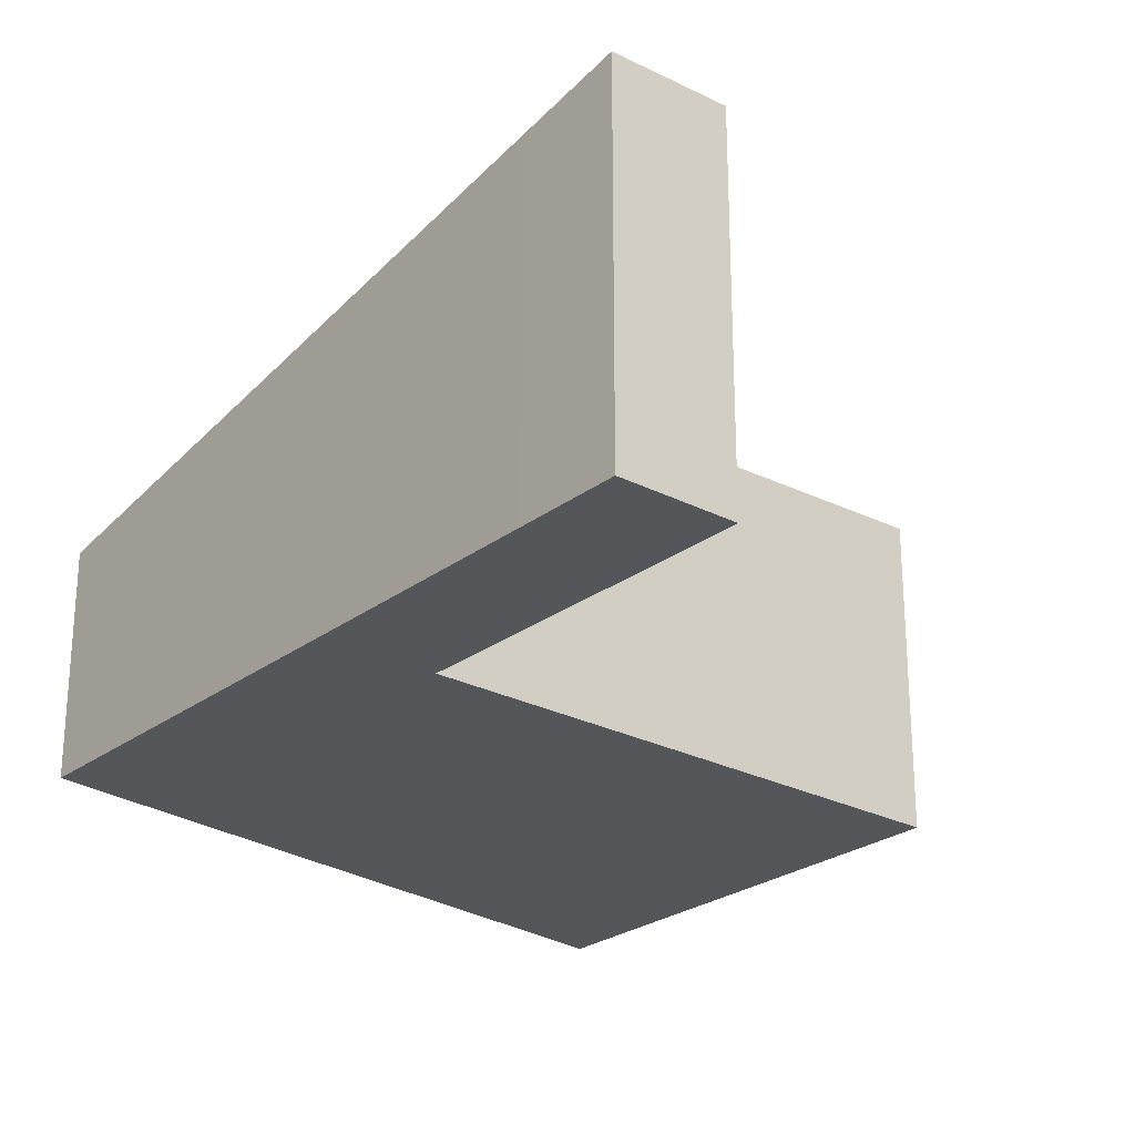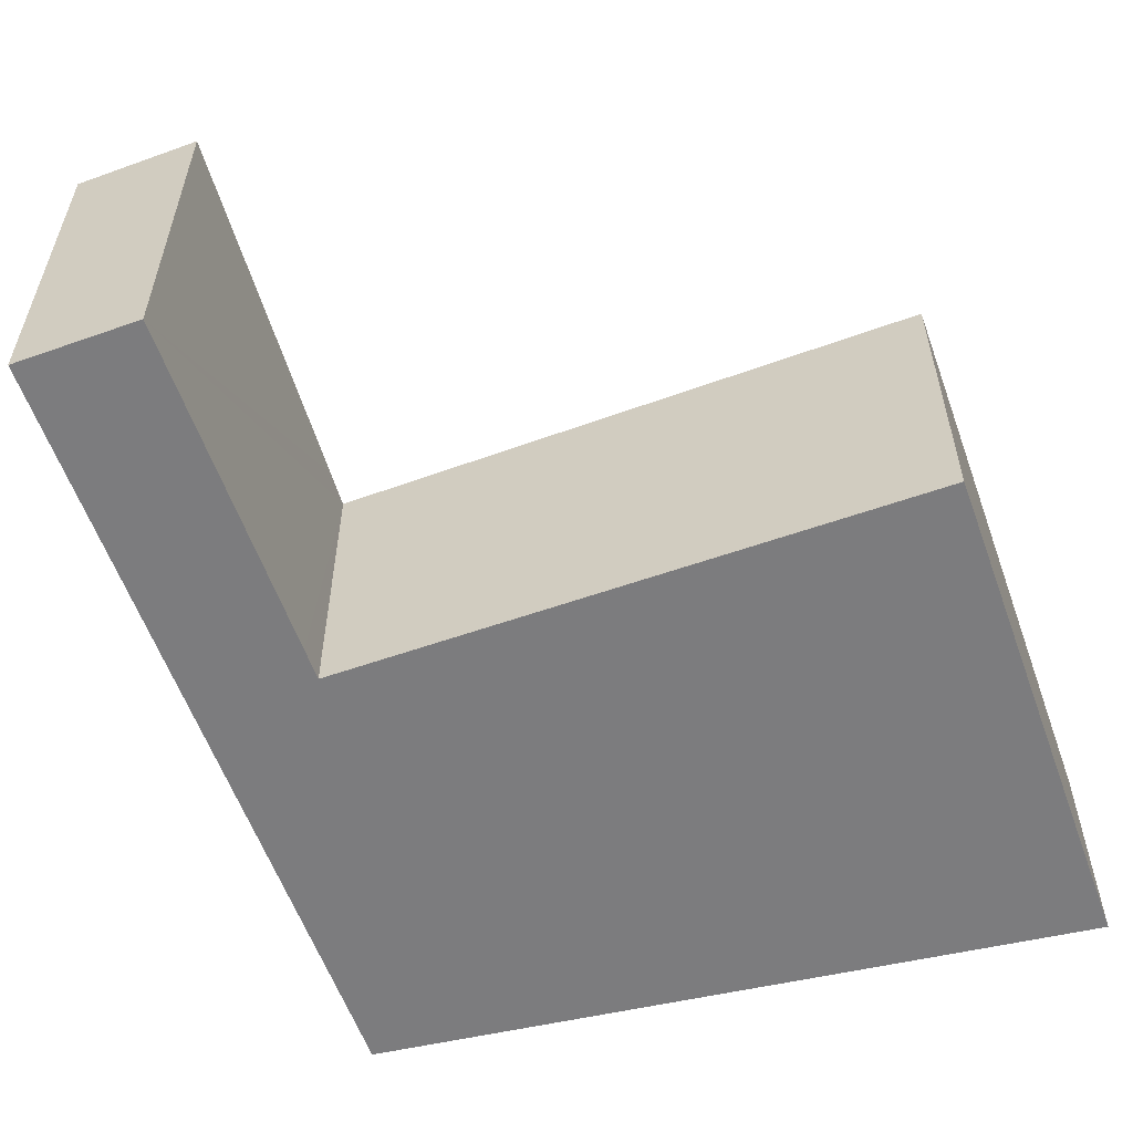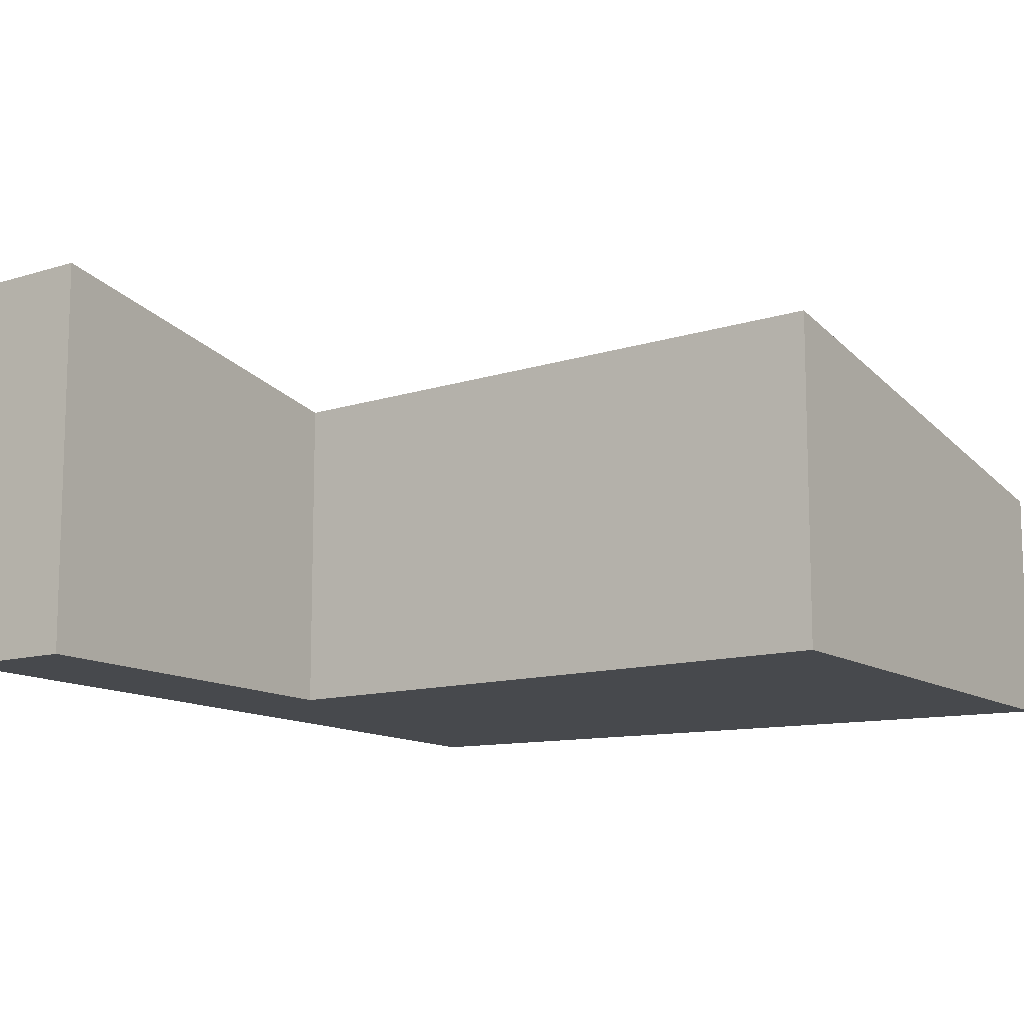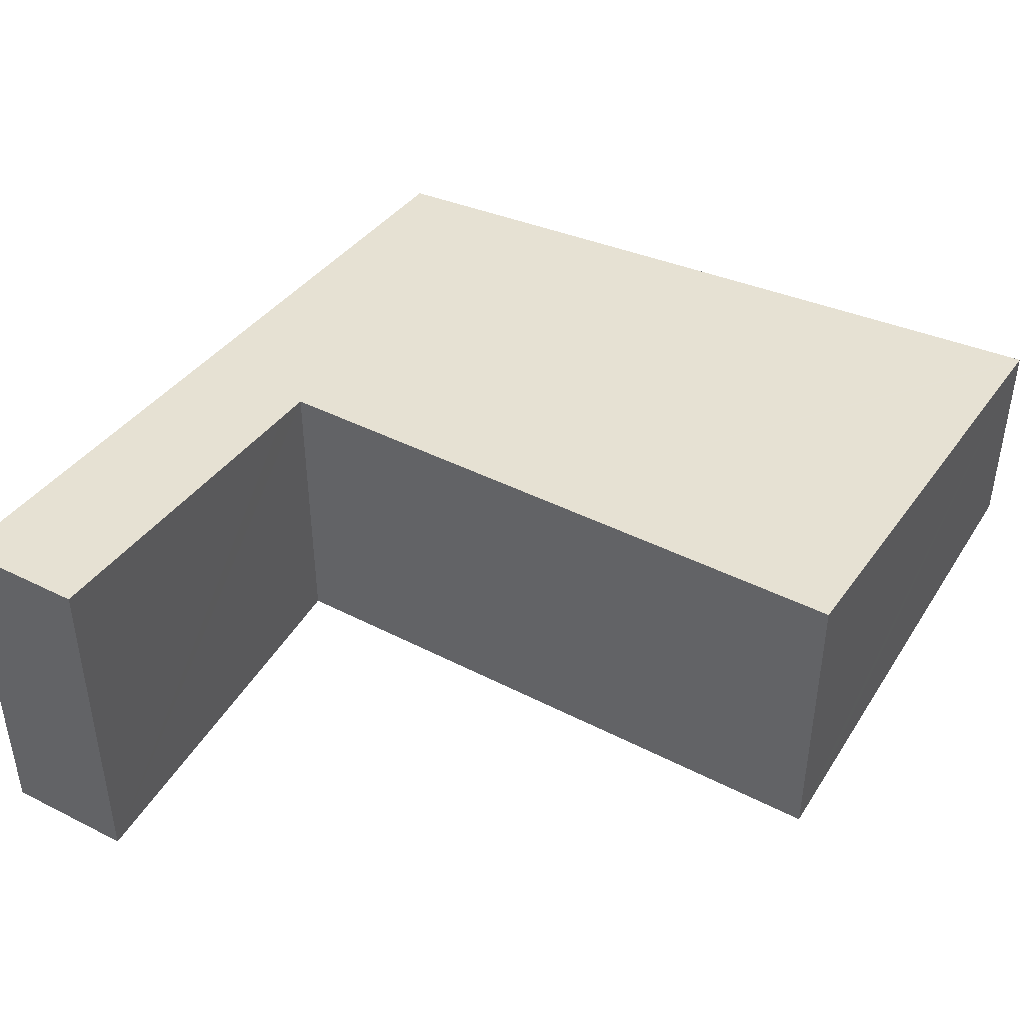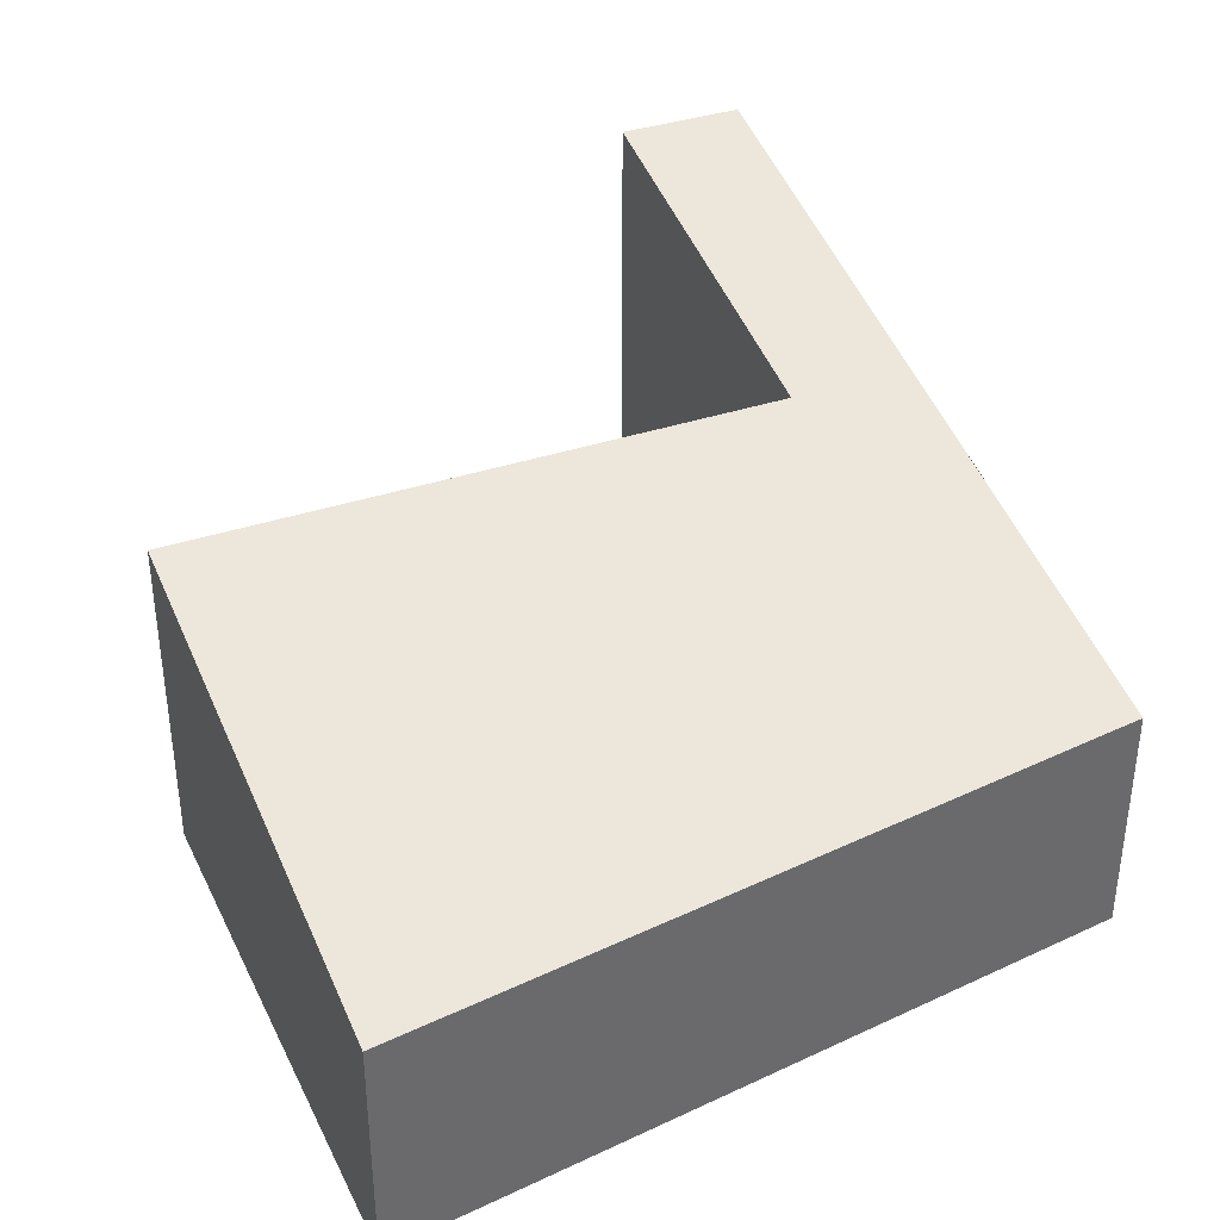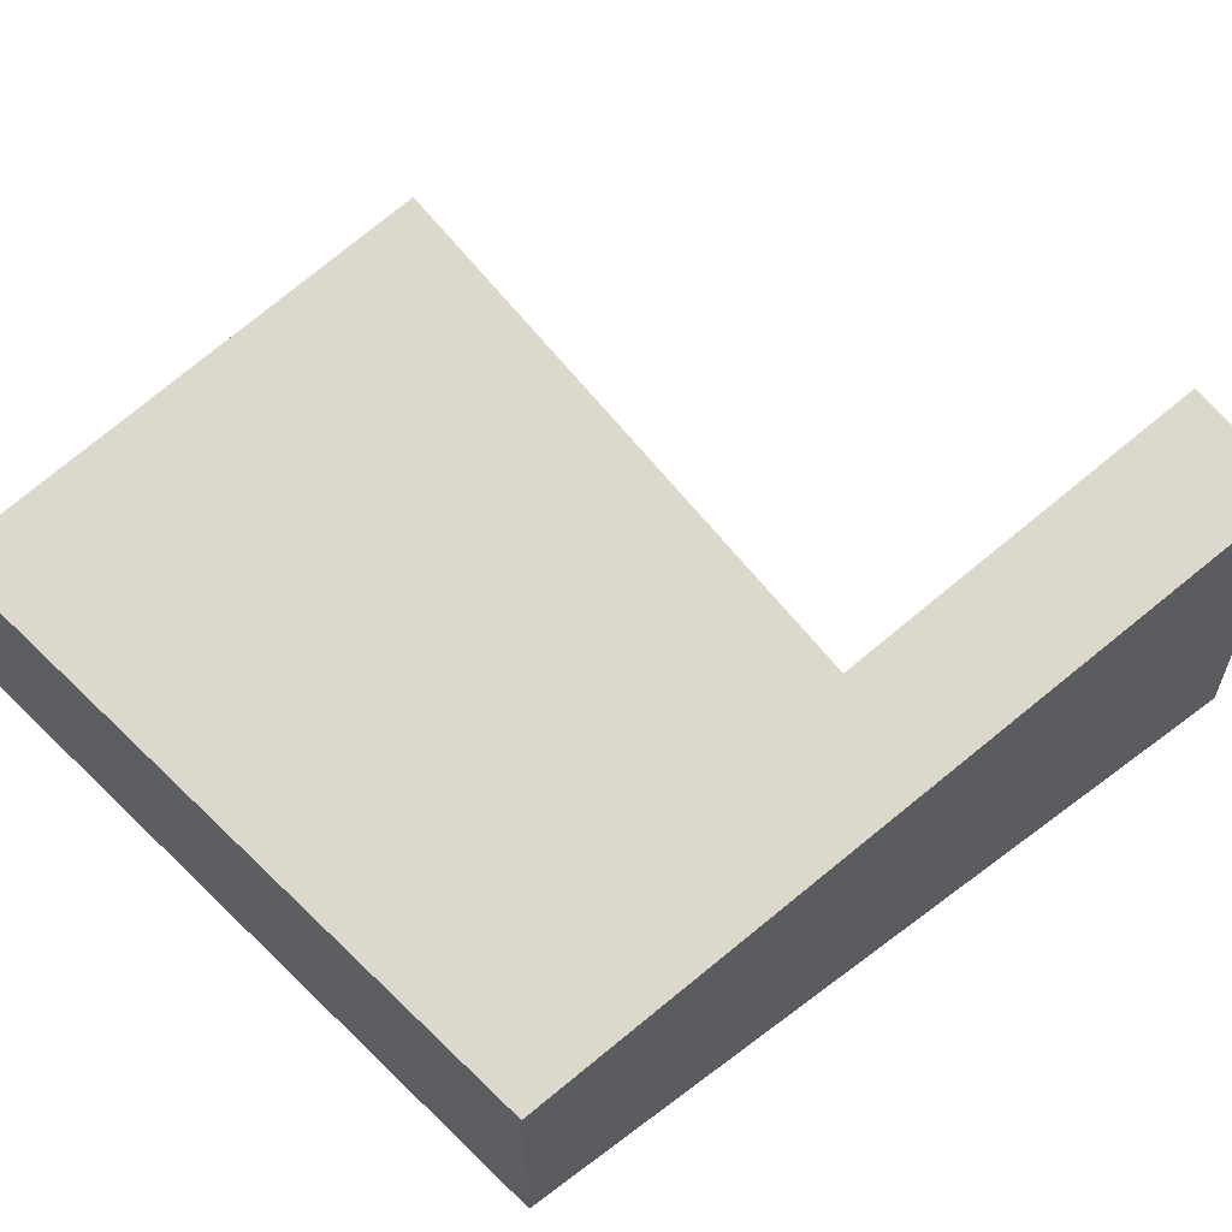
<metadata>
{"format":"obj","ext":"obj","renderer":"f3d","projection":"perspective","resolution":1024,"background":"white","views":[{"elev":-25.5,"azim":-27.8,"up":"+Y"},{"elev":-58.9,"azim":32.0,"up":"+Y"},{"elev":-12.3,"azim":46.5,"up":"+Y"},{"elev":47.3,"azim":42.3,"up":"+Y"},{"elev":39.7,"azim":168.8,"up":"+Y"},{"elev":61.8,"azim":-115.8,"up":"+Y"}]}
</metadata>
<code>
v  8.61 3.537 2.459
v  5.118 3.537 3.681
v  8.707 3.62 2.905
v  7.51 2.6 -2.574
v  7.499 2.591 -2.624
v  0 2.591 1.587e-16
v  2.27 3.471 4.296
v  1.071 3.537 5.097
v  0.063 2.646 0.3
v  2.347 3.537 4.65
v  1.819 4.198 8.657
v  3.154 4.23 8.376
v  1.566 3.975 7.455
v  3.154 -5.129e-16 8.376
v  1.819 -5.301e-16 8.657
v  2.27 -2.631e-16 4.296
v  5.118 -2.254e-16 3.681
v  8.707 -1.779e-16 2.905
v  2.347 -2.847e-16 4.65
v  8.61 -1.506e-16 2.459
v  7.51 1.576e-16 -2.574
v  7.499 1.607e-16 -2.624
v  0 0 0
v  1.566 -4.565e-16 7.455
v  1.071 -3.121e-16 5.097
v  0.063 -1.837e-17 0.3
g defaultobject
f 1 2 3
f 2 1 4
f 2 4 5
f 2 5 6
f 2 6 7
f 7 6 8
f 8 6 9
f 10 11 12
f 11 10 13
f 13 10 8
f 8 10 7
f 11 14 12
f 14 11 15
f 16 2 7
f 2 16 3
f 3 16 17
f 3 17 18
f 14 10 12
f 10 14 7
f 7 14 19
f 7 19 16
f 18 1 3
f 1 18 4
f 4 18 20
f 4 20 21
f 4 21 5
f 5 21 22
f 22 6 5
f 6 22 23
f 13 15 11
f 15 13 24
f 24 13 8
f 24 8 25
f 25 8 9
f 25 9 26
f 26 9 6
f 26 6 23
f 21 23 22
f 23 21 20
f 23 20 18
f 23 18 17
f 23 17 26
f 26 17 16
f 26 16 25
f 25 16 19
f 25 19 14
f 25 14 24
f 24 14 15

</code>
